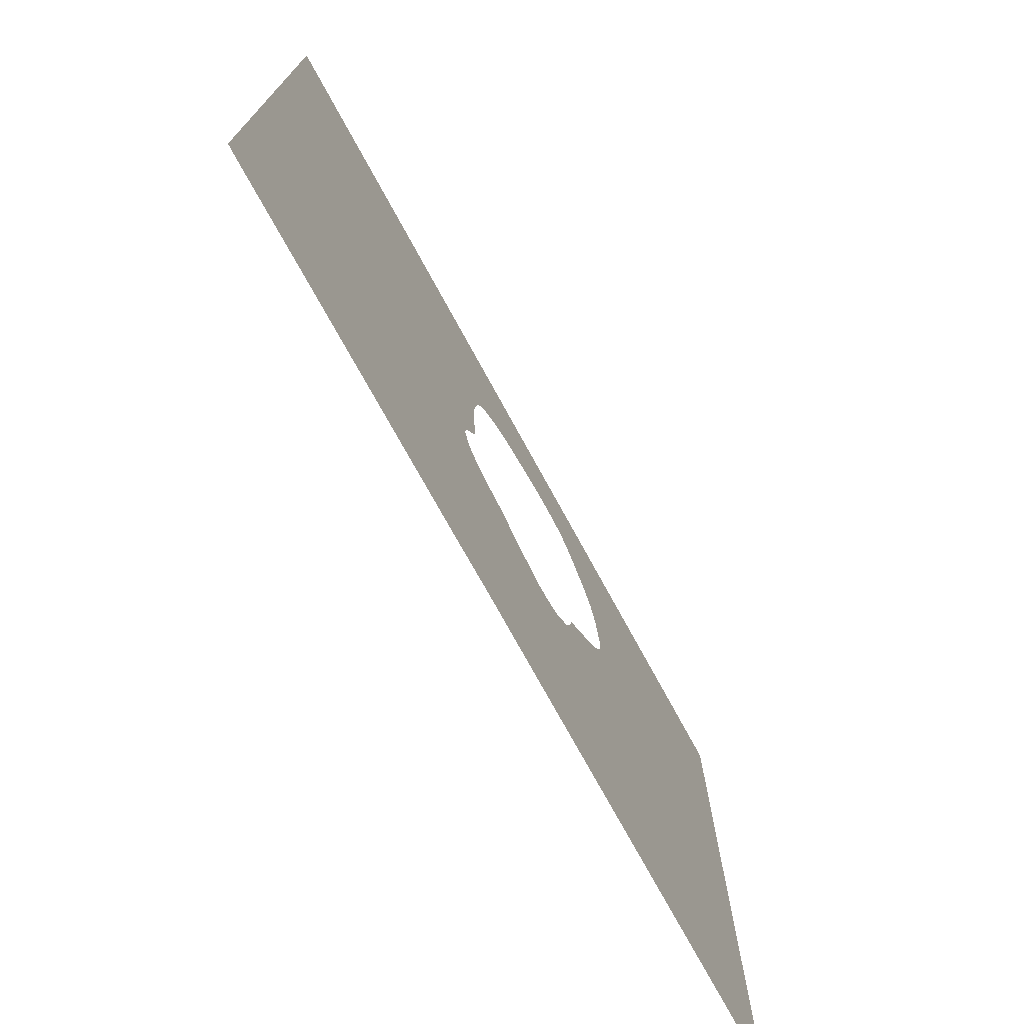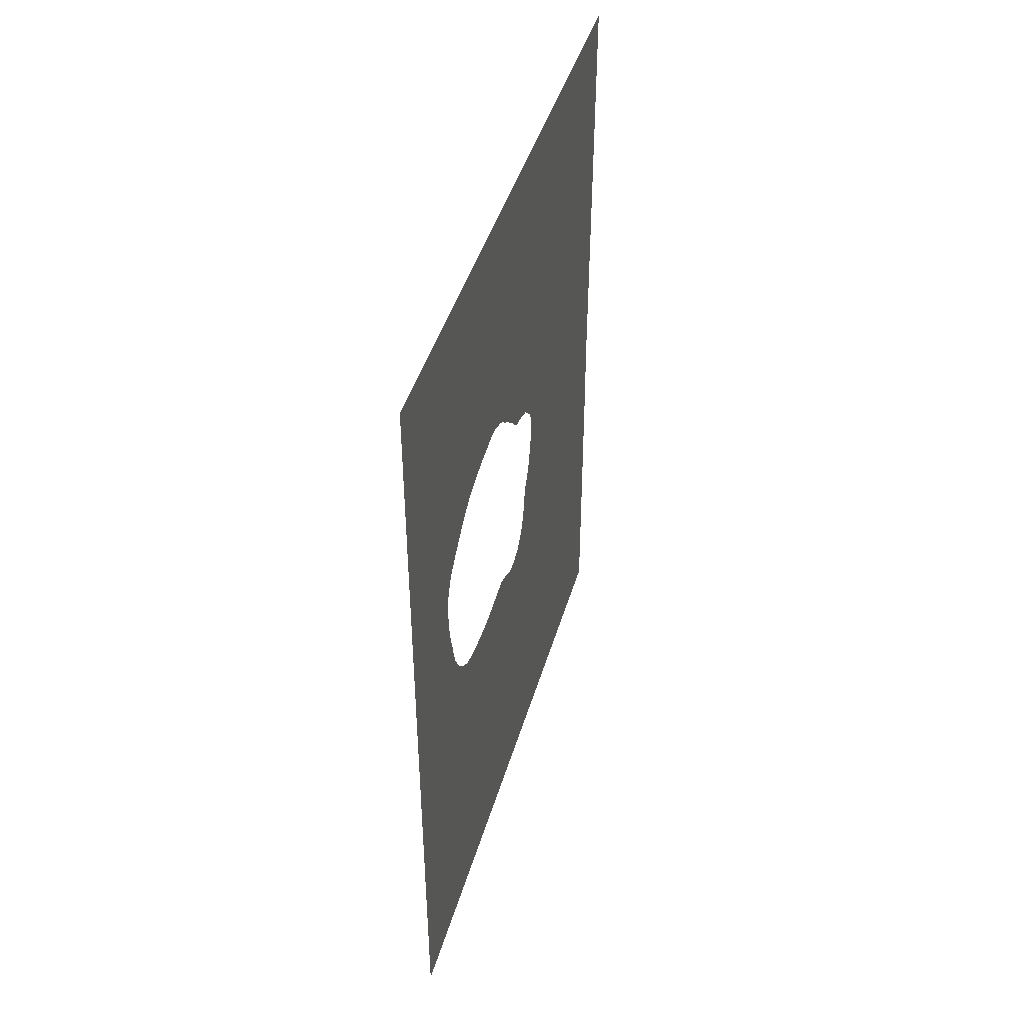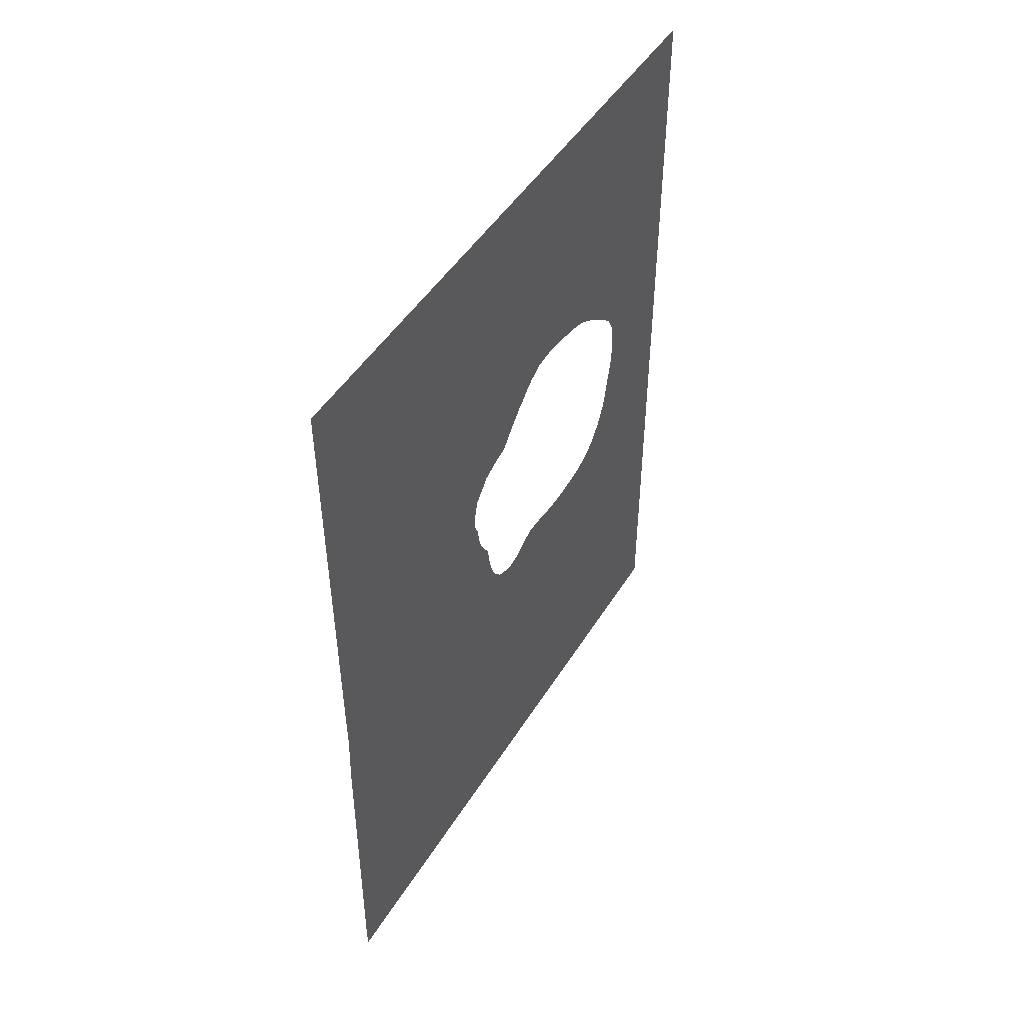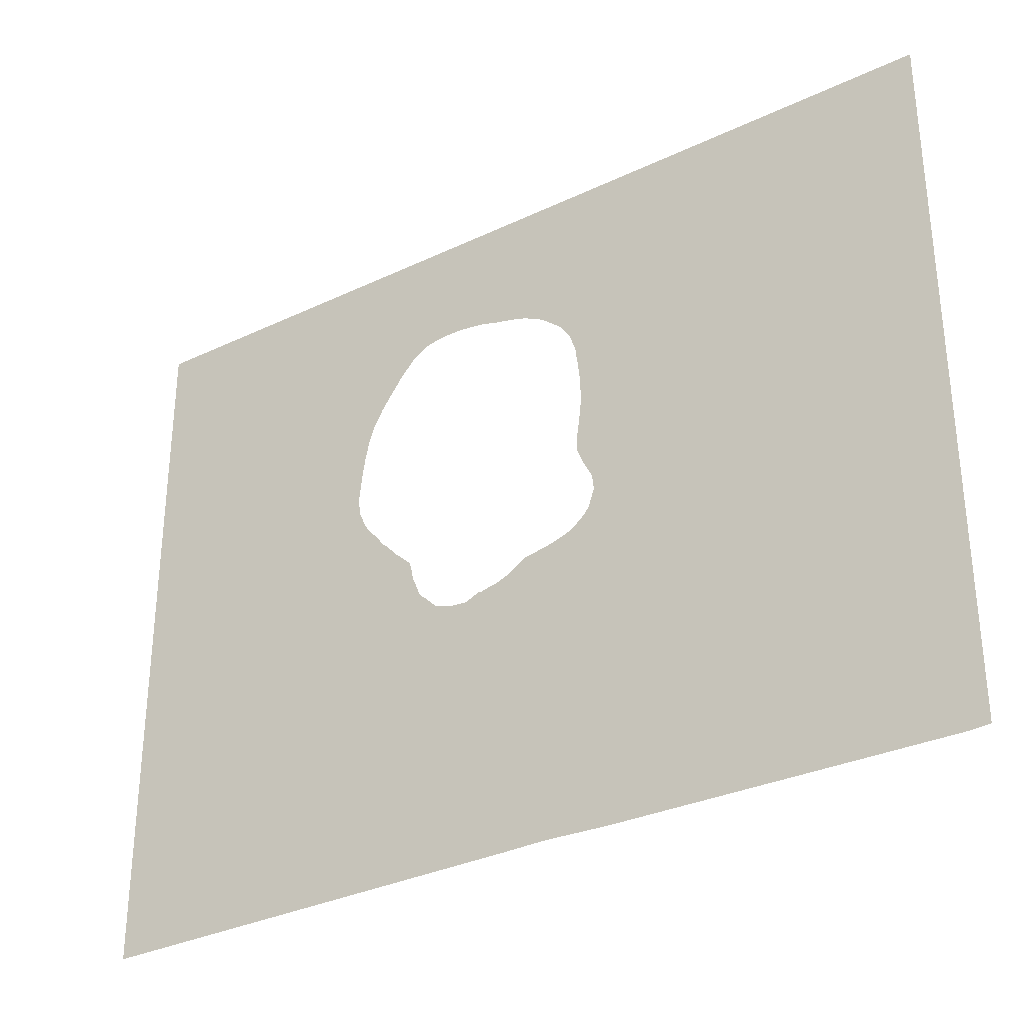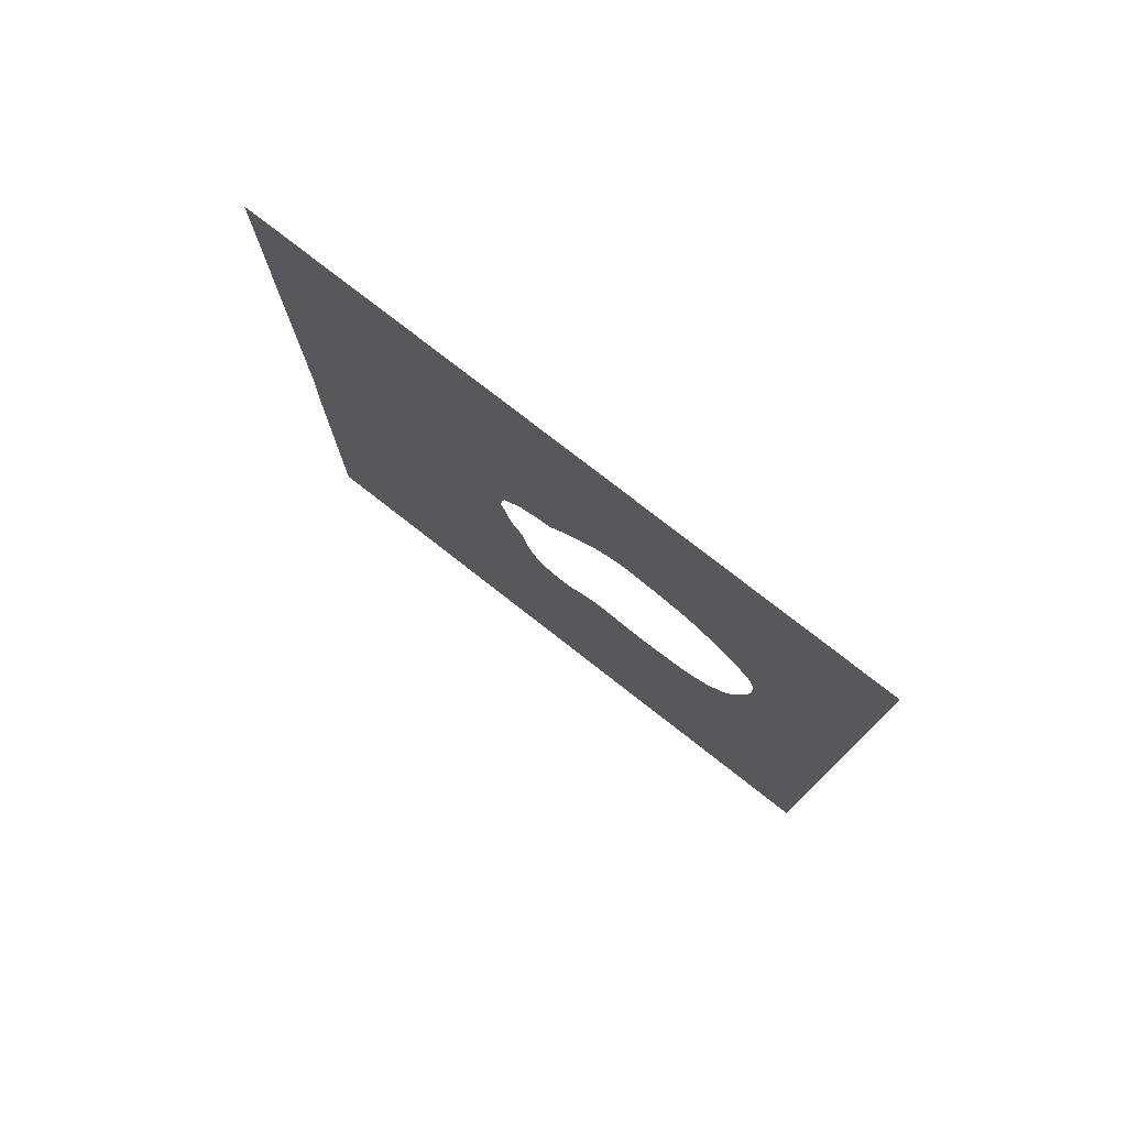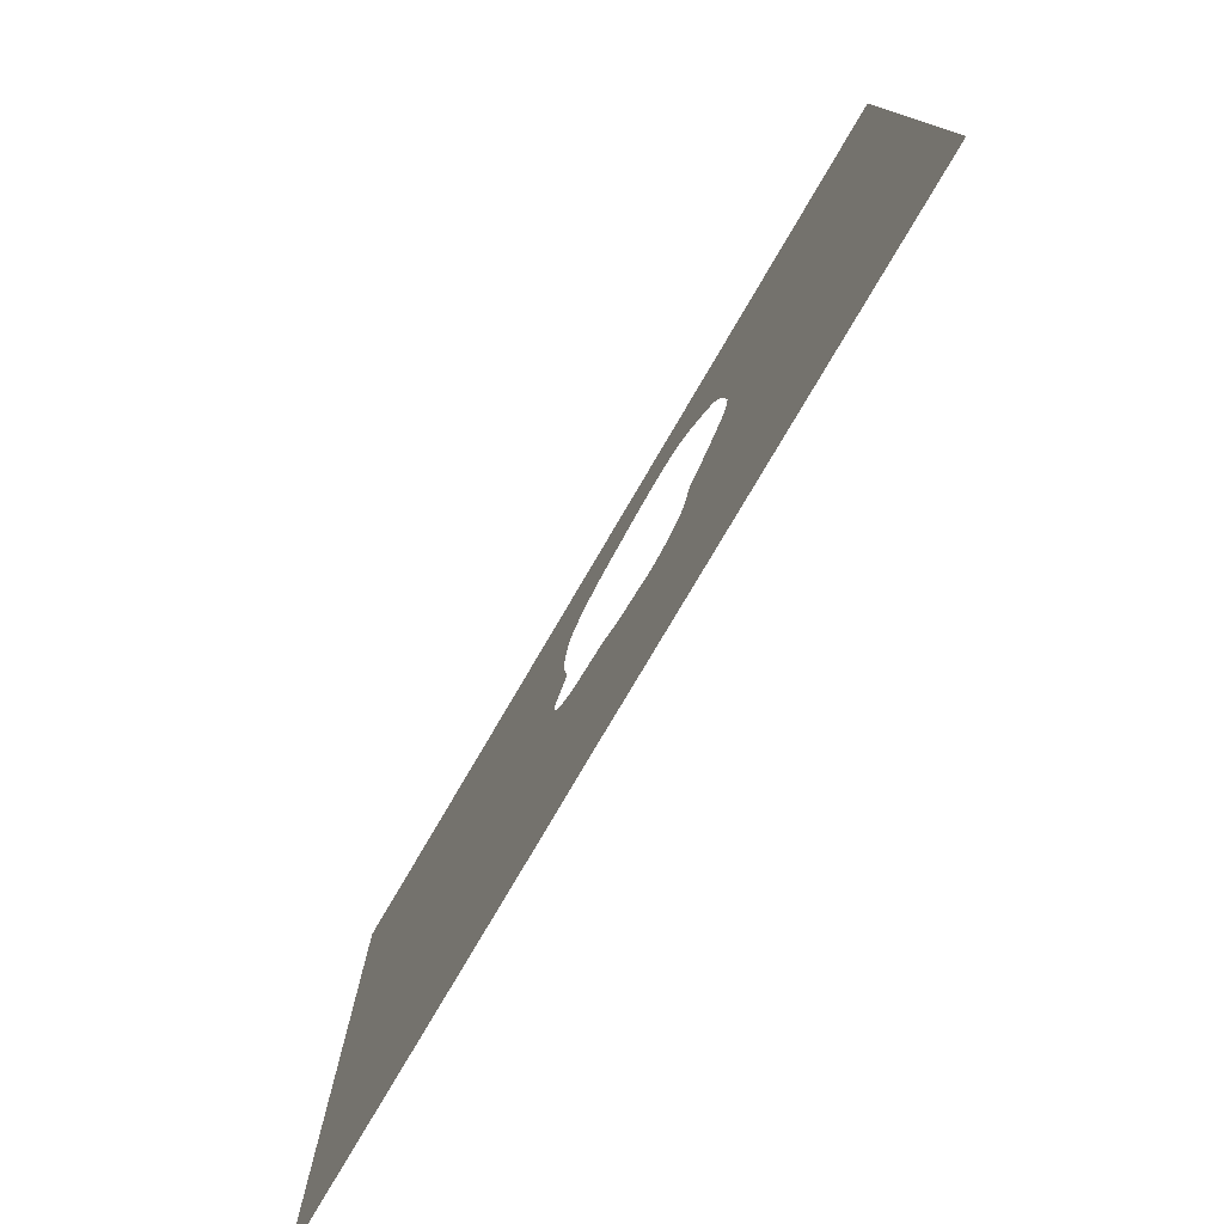
<metadata>
{"format":"obj","ext":"obj","renderer":"f3d","projection":"perspective","resolution":1024,"background":"white","views":[{"elev":-73.5,"azim":-151.4,"up":"+Y"},{"elev":44.3,"azim":-163.9,"up":"+Z"},{"elev":47.3,"azim":30.2,"up":"+Z"},{"elev":-32.0,"azim":123.7,"up":"+Y"},{"elev":77.3,"azim":128.0,"up":"+Z"},{"elev":-77.9,"azim":-30.4,"up":"+Y"}]}
</metadata>
<code>
v 17.1 11.1 50.8
v 17.1 11.32 25.63
v 17.1 11.32 25.53
v 17.1 11.34 24.69
v 17.1 11.35 24.58
v 17.1 11.36 23.64
v 17.1 11.34 22.8
v 17.1 11.31 21.86
v 17.1 11.31 21.75
v 17.1 11.28 20.91
v 17.1 11.28 20.81
v 17.1 11.25 19.97
v 17.1 11.25 19.86
v 17.1 11.11 0.9721
v 17.1 11.18 0.02761
v 17.1 11.2 -2.094e-21
v 17.1 50.8 -9.289e-22
v 17.1 50.8 50.8
v 17.1 33.8 35.47
v 17.1 34.39 35.74
v 17.1 35.33 35.85
v 17.1 35.72 35.81
v 17.1 36.28 35.74
v 17.1 36.58 35.71
v 17.1 37.22 35.64
v 17.1 37.41 35.6
v 17.1 38.17 35.48
v 17.1 38.28 35.44
v 17.1 39.11 35.27
v 17.1 39.65 35.09
v 17.1 39.67 35.08
v 17.1 39.95 34.97
v 17.1 40.06 34.94
v 17.1 40.17 34.87
v 17.1 41 34.4
v 17.1 41.37 34.14
v 17.1 41.39 34.13
v 17.1 41.54 34.03
v 17.1 42.52 33.3
v 17.1 42.68 33.19
v 17.1 42.82 33.08
v 17.1 42.89 33.02
v 17.1 43.83 32.15
v 17.1 43.84 32.14
v 17.1 44.3 31.3
v 17.1 44.35 31.19
v 17.1 44.52 30.25
v 17.1 44.53 29.31
v 17.1 44.51 29.08
v 17.1 44.45 28.36
v 17.1 44.43 28.19
v 17.1 44.29 27.42
v 17.1 44.27 27.28
v 17.1 44.04 26.47
v 17.1 43.83 25.6
v 17.1 43.81 25.53
v 17.1 43.73 25.18
v 17.1 43.55 24.58
v 17.1 43.47 24.4
v 17.1 43.1 23.64
v 17.1 42.92 23.34
v 17.1 42.89 23.3
v 17.1 42.41 22.69
v 17.1 41.94 22.18
v 17.1 41.34 21.75
v 17.1 41 21.54
v 17.1 40.69 21.44
v 17.1 40.06 21.22
v 17.1 39.69 21.18
v 17.1 39.11 21.09
v 17.1 38.17 20.98
v 17.1 37.59 20.95
v 17.1 37.22 20.93
v 17.1 36.65 20.94
v 17.1 36.28 20.95
v 17.1 35.85 21
v 17.1 35.33 21.05
v 17.1 34.39 21.19
v 17.1 34.08 21.2
v 17.1 33.44 21.24
v 17.1 32.68 20.93
v 17.1 32.5 20.86
v 17.1 31.56 20.37
v 17.1 31.15 20.29
v 17.1 30.61 20.22
v 17.1 30.05 20.42
v 17.1 29.67 20.54
v 17.1 29.26 20.81
v 17.1 28.72 21.46
v 17.1 28.53 21.75
v 17.1 28.41 22.06
v 17.1 28.21 22.69
v 17.1 28.05 23.32
v 17.1 27.99 23.64
v 17.1 27.83 24.51
v 17.1 27.82 24.58
v 17.1 27.78 24.65
v 17.1 27.2 25.53
v 17.1 26.83 26.41
v 17.1 26.82 26.47
v 17.1 26.83 26.48
v 17.1 26.71 27.1
v 17.1 26.62 27.42
v 17.1 26.63 27.44
v 17.1 26.67 27.52
v 17.1 26.3 28.36
v 17.1 26.32 28.47
v 17.1 26.39 29.31
v 17.1 26.41 29.41
v 17.1 26.65 30.25
v 17.1 26.68 30.29
v 17.1 26.83 30.45
v 17.1 27.49 31.12
v 17.1 27.55 31.19
v 17.1 27.6 31.26
v 17.1 27.78 31.43
v 17.1 28.62 31.75
v 17.1 28.72 31.83
v 17.1 29.23 31.96
v 17.1 29.67 32.05
v 17.1 29.97 32.14
v 17.1 30.61 32.81
v 17.1 30.83 33.08
v 17.1 31.32 33.52
v 17.1 31.56 33.73
v 17.1 31.81 34.03
v 17.1 32.15 34.28
v 17.1 32.5 34.55
v 17.1 32.95 34.97
v 17.1 33.44 35.31
f 78 81 79
f 102 100 103
f 12 92 91
f 92 10 93
f 14 88 87
f 86 14 87
f 74 17 75
f 83 76 75
f 81 80 79
f 77 82 81
f 17 66 65
f 16 15 14
f 17 72 71
f 18 47 46
f 19 130 1
f 20 19 1
f 9 93 10
f 18 20 1
f 129 127 126
f 18 21 20
f 18 22 21
f 24 23 22
f 18 24 22
f 18 25 24
f 128 127 129
f 27 26 25
f 18 27 25
f 29 28 27
f 18 29 27
f 18 30 29
f 32 31 30
f 18 32 30
f 18 33 32
f 18 34 33
f 18 35 34
f 37 36 35
f 18 37 35
f 18 38 37
f 18 39 38
f 18 40 39
f 18 41 40
f 18 42 41
f 18 43 42
f 18 44 43
f 18 45 44
f 18 46 45
f 48 47 18
f 49 48 18
f 17 49 18
f 17 50 49
f 17 51 50
f 17 52 51
f 17 53 52
f 55 54 53
f 17 55 53
f 57 56 55
f 17 57 55
f 17 58 57
f 17 59 58
f 17 60 59
f 17 61 60
f 17 62 61
f 17 63 62
f 17 64 63
f 17 65 64
f 67 66 17
f 68 67 17
f 69 68 70
f 70 68 17
f 71 70 17
f 72 17 73
f 73 17 74
f 83 82 77
f 81 78 77
f 77 76 83
f 13 12 91
f 13 89 88
f 92 11 10
f 12 11 92
f 14 13 88
f 13 91 90
f 13 90 89
f 17 83 75
f 17 84 83
f 17 85 84
f 17 16 85
f 86 85 14
f 85 16 14
f 9 8 93
f 93 8 98
f 94 93 98
f 95 98 97
f 95 94 98
f 97 96 95
f 98 8 7
f 99 98 7
f 6 99 7
f 6 5 99
f 99 5 100
f 100 5 4
f 3 100 4
f 103 100 3
f 100 102 101
f 106 103 3
f 105 104 103
f 106 105 103
f 2 106 3
f 108 107 106
f 2 108 106
f 2 109 108
f 2 110 109
f 2 1 110
f 110 1 111
f 111 1 112
f 115 114 113
f 112 115 113
f 112 1 115
f 115 1 116
f 124 123 126
f 118 117 116
f 125 124 126
f 119 123 122
f 120 122 121
f 119 122 120
f 118 123 119
f 123 118 126
f 126 118 116
f 1 126 116
f 1 130 129
f 1 129 126

</code>
